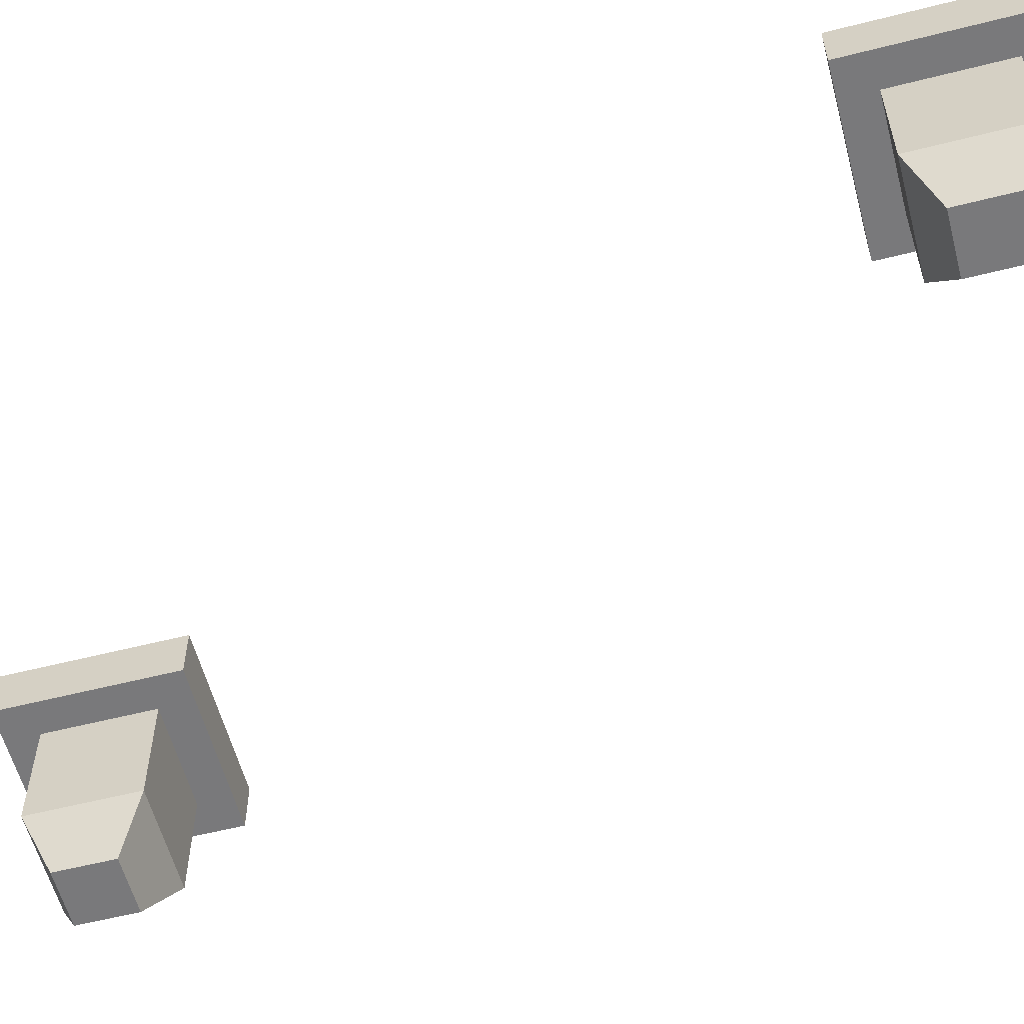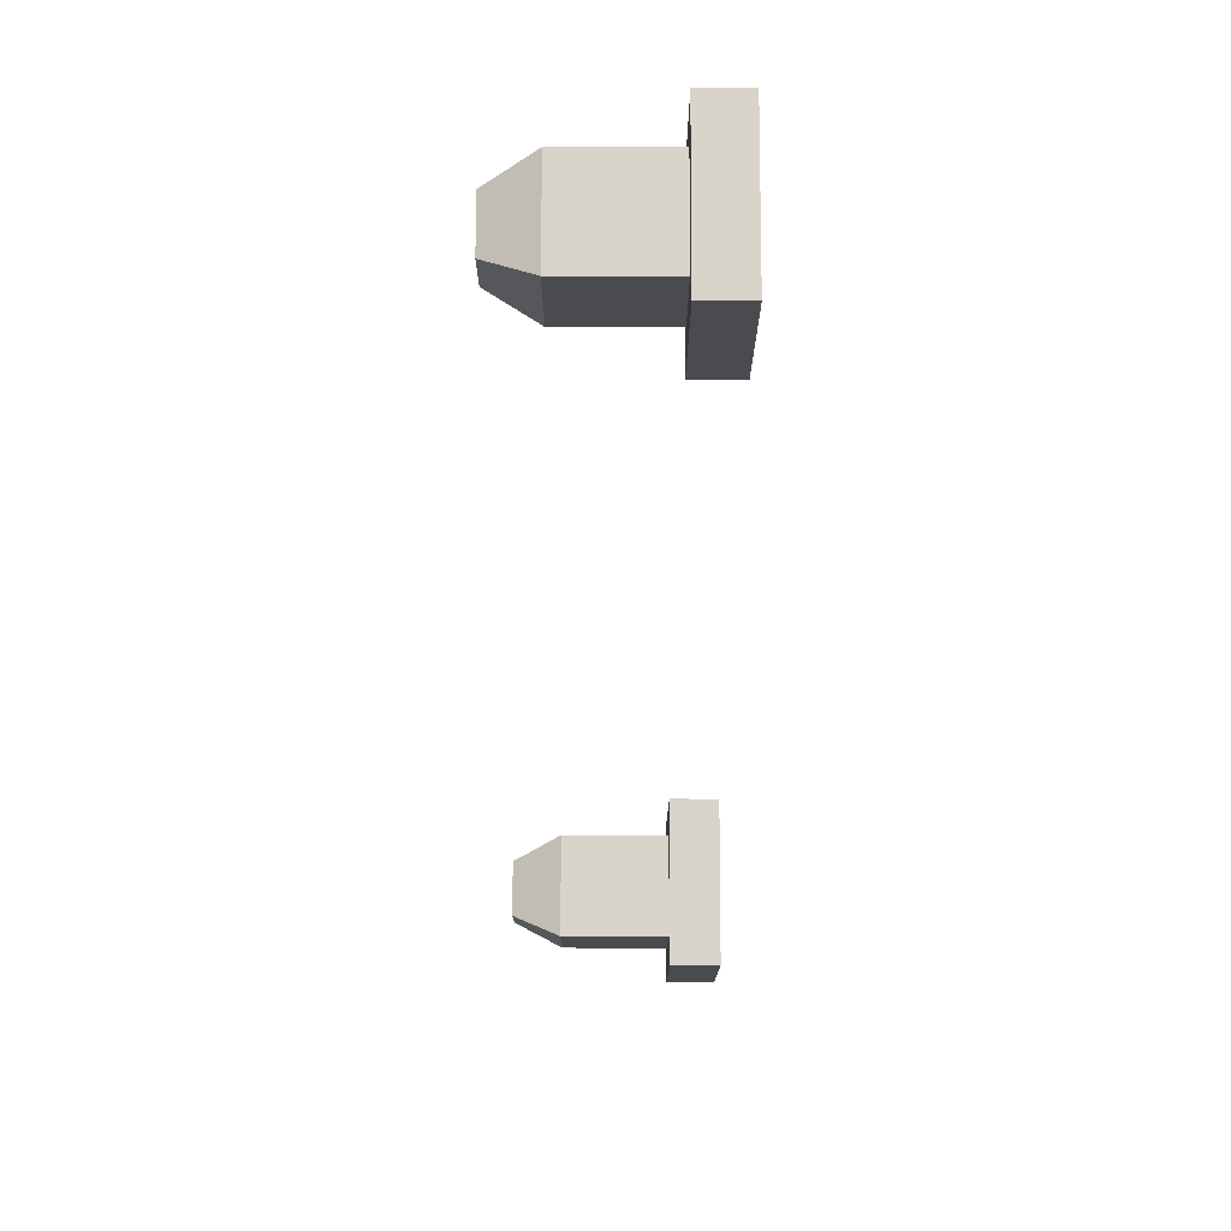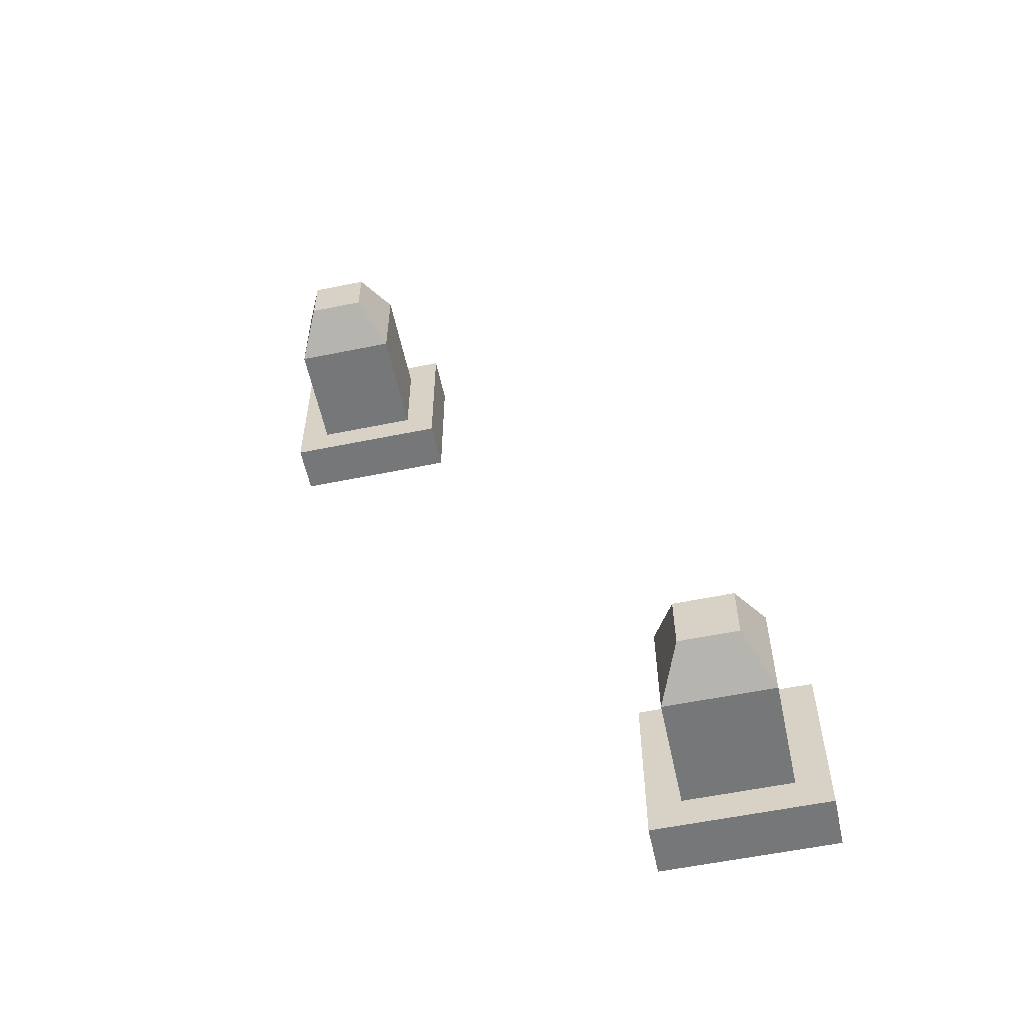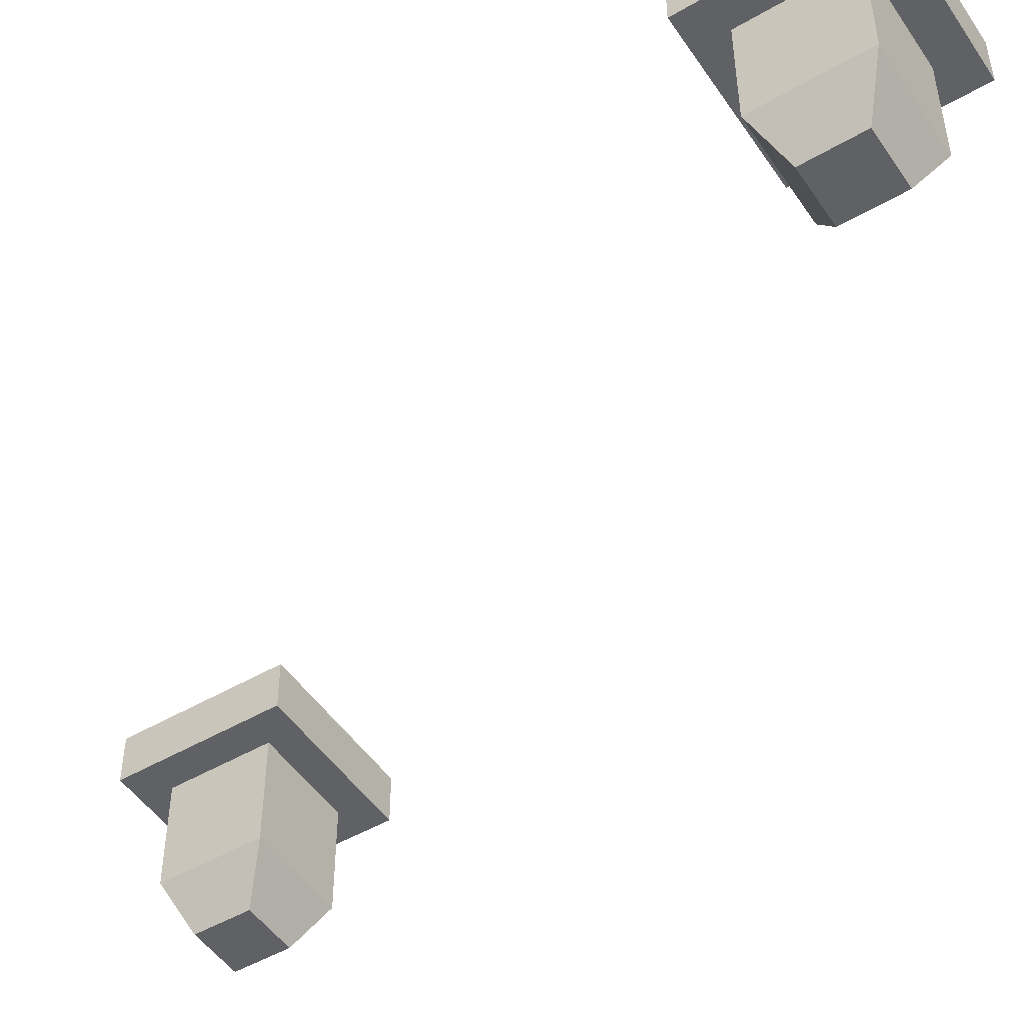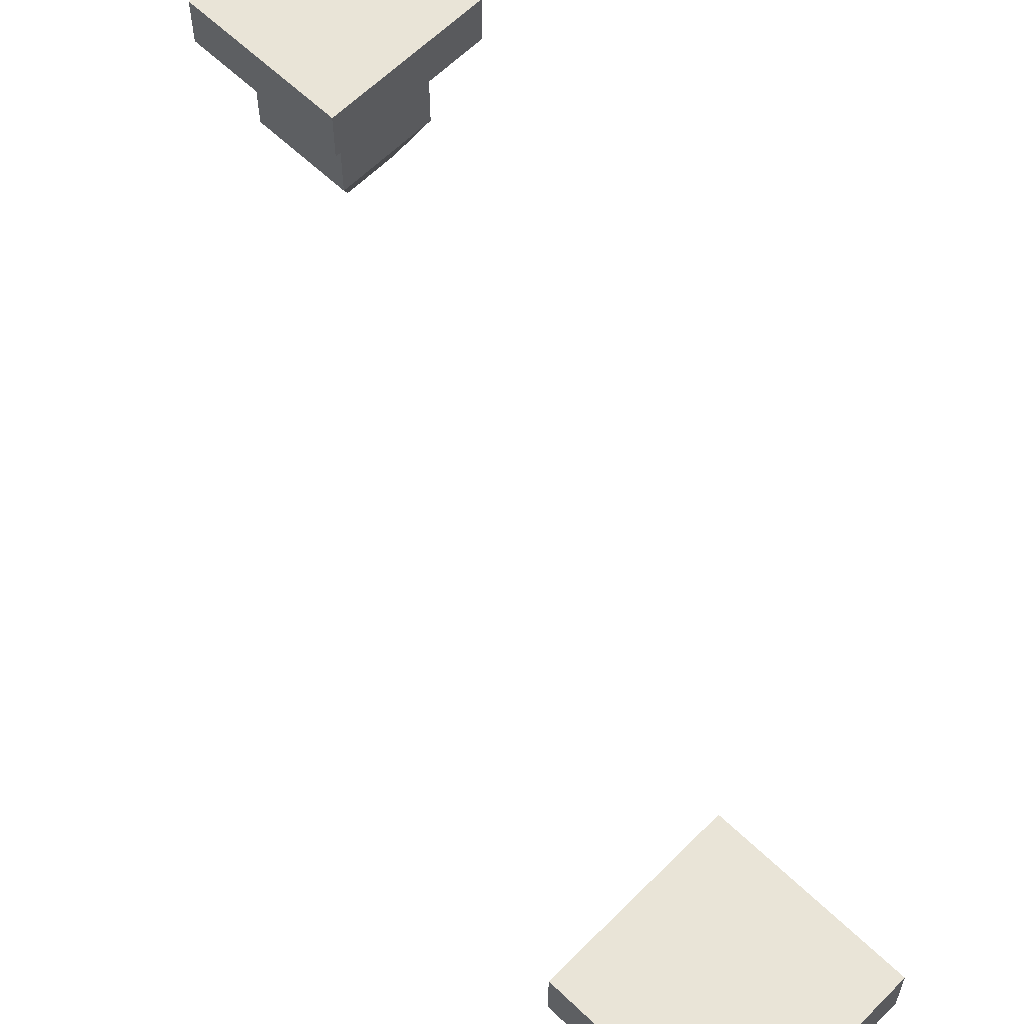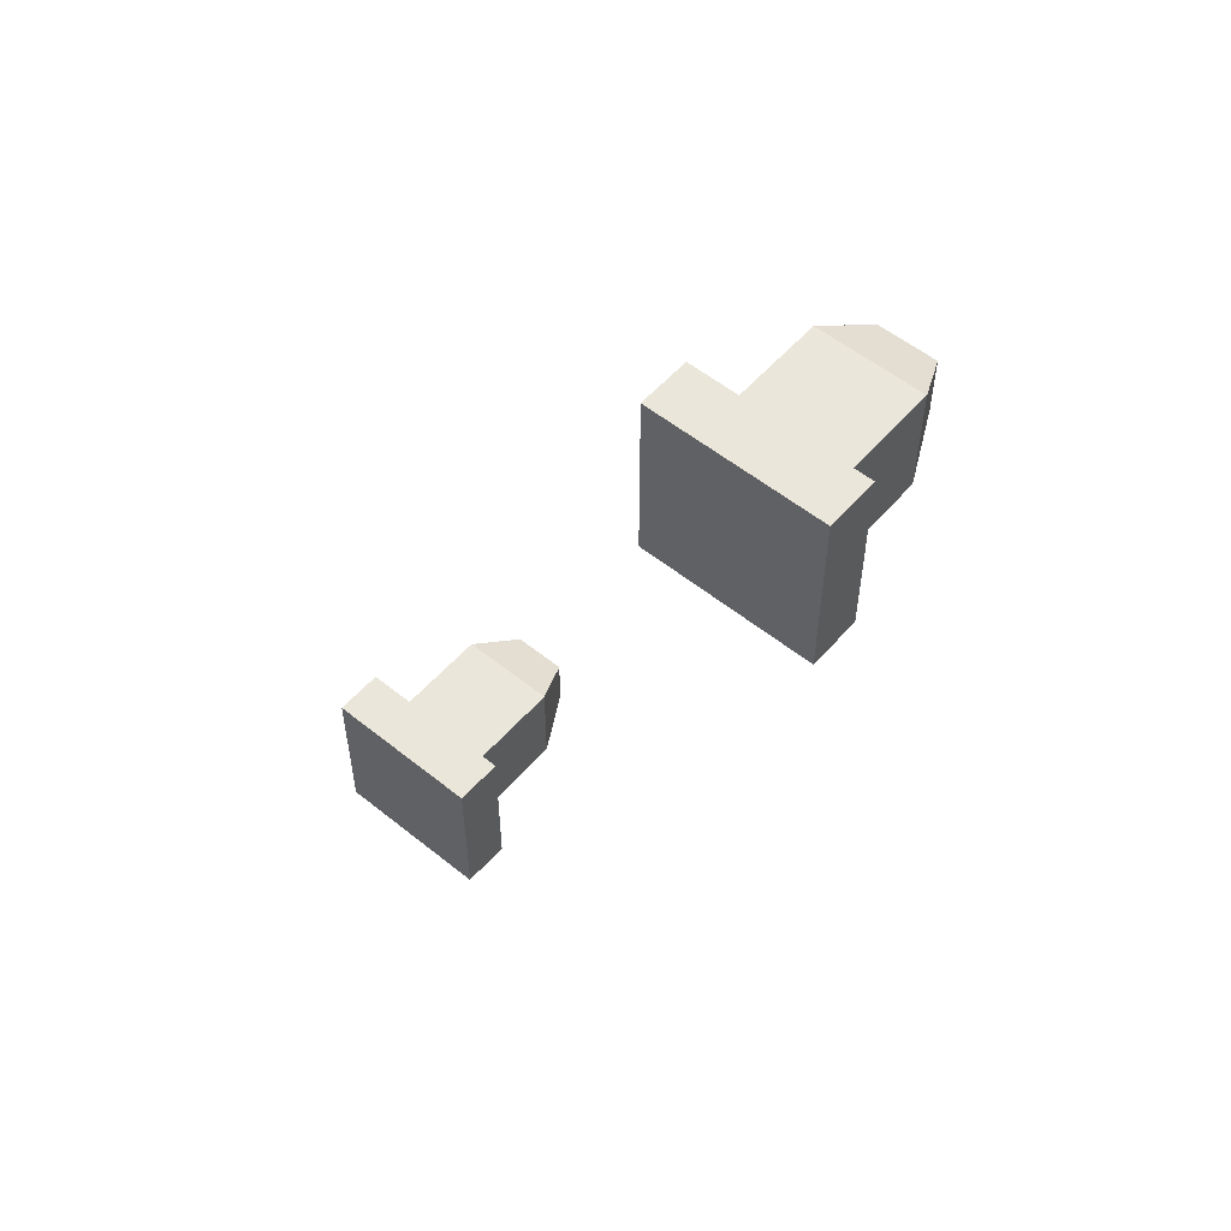
<metadata>
{"format":"obj","ext":"obj","renderer":"f3d","projection":"perspective","resolution":1024,"background":"white","views":[{"elev":-57.9,"azim":104.7,"up":"+Y"},{"elev":75.7,"azim":90.1,"up":"+Z"},{"elev":-57.1,"azim":12.0,"up":"+Z"},{"elev":-49.4,"azim":122.8,"up":"+Y"},{"elev":60.8,"azim":-45.6,"up":"+Y"},{"elev":54.8,"azim":-139.6,"up":"+Z"}]}
</metadata>
<code>
g SM_Env_Ceiling_Light_04
v -0.2536 0 1.07
v -0.2536 -0.1136 1.07
v -0.6301 -0.1136 1.07
v -0.6301 0 1.07
v -0.2536 -0.1136 0.6937
v -0.2536 0 0.6937
v -0.6301 0 0.6937
v -0.6301 -0.1136 0.6937
v -0.2536 0 0.6937
v -0.2536 0 1.07
v -0.6301 0 1.07
v -0.6301 0 0.6937
v -0.6301 0 1.07
v -0.6301 -0.1136 1.07
v -0.6301 -0.1136 0.6937
v -0.6301 0 0.6937
v -0.2536 0 0.6937
v -0.2536 -0.1136 0.6937
v -0.2536 -0.1136 1.07
v -0.2536 0 1.07
v -0.3257 -0.1136 0.998
v -0.3257 -0.3611 0.998
v -0.5579 -0.3611 0.998
v -0.5579 -0.1136 0.998
v -0.5579 -0.1136 0.998
v -0.5579 -0.3611 0.998
v -0.5579 -0.3611 0.7659
v -0.5579 -0.1136 0.7659
v -0.5579 -0.1136 0.7659
v -0.5579 -0.3611 0.7659
v -0.3257 -0.3611 0.7659
v -0.3257 -0.1136 0.7659
v -0.3257 -0.1136 0.7659
v -0.3257 -0.3611 0.7659
v -0.3257 -0.3611 0.998
v -0.3257 -0.1136 0.998
v -0.3257 -0.3611 0.998
v -0.3787 -0.4735 0.945
v -0.5049 -0.4735 0.945
v -0.5579 -0.3611 0.998
v -0.5579 -0.3611 0.998
v -0.5049 -0.4735 0.945
v -0.5049 -0.4735 0.8189
v -0.5579 -0.3611 0.7659
v -0.5579 -0.3611 0.7659
v -0.5049 -0.4735 0.8189
v -0.3787 -0.4735 0.8189
v -0.3257 -0.3611 0.7659
v -0.3257 -0.3611 0.7659
v -0.3787 -0.4735 0.8189
v -0.3787 -0.4735 0.945
v -0.3257 -0.3611 0.998
v -0.3787 -0.4735 0.945
v -0.5049 -0.4735 0.8189
v -0.5049 -0.4735 0.945
v -0.3787 -0.4735 0.8189
v 0.63 0 -0.6937
v 0.63 -0.1136 -0.6937
v 0.2536 -0.1136 -0.6937
v 0.2536 0 -0.6937
v 0.63 -0.1136 -1.07
v 0.63 0 -1.07
v 0.2536 0 -1.07
v 0.2536 -0.1136 -1.07
v 0.63 0 -1.07
v 0.63 0 -0.6937
v 0.2536 0 -0.6937
v 0.2536 0 -1.07
v 0.2536 0 -0.6937
v 0.2536 -0.1136 -0.6937
v 0.2536 -0.1136 -1.07
v 0.2536 0 -1.07
v 0.63 0 -1.07
v 0.63 -0.1136 -1.07
v 0.63 -0.1136 -0.6937
v 0.63 0 -0.6937
v 0.5579 -0.1136 -0.7659
v 0.5579 -0.3611 -0.7659
v 0.3257 -0.3611 -0.7659
v 0.3257 -0.1136 -0.7659
v 0.3257 -0.1136 -0.7659
v 0.3257 -0.3611 -0.7659
v 0.3257 -0.3611 -0.998
v 0.3257 -0.1136 -0.998
v 0.3257 -0.1136 -0.998
v 0.3257 -0.3611 -0.998
v 0.5579 -0.3611 -0.998
v 0.5579 -0.1136 -0.998
v 0.5579 -0.1136 -0.998
v 0.5579 -0.3611 -0.998
v 0.5579 -0.3611 -0.7659
v 0.5579 -0.1136 -0.7659
v 0.5579 -0.3611 -0.7659
v 0.5049 -0.4735 -0.8189
v 0.3787 -0.4735 -0.8189
v 0.3257 -0.3611 -0.7659
v 0.3257 -0.3611 -0.7659
v 0.3787 -0.4735 -0.8189
v 0.3787 -0.4735 -0.945
v 0.3257 -0.3611 -0.998
v 0.3257 -0.3611 -0.998
v 0.3787 -0.4735 -0.945
v 0.5049 -0.4735 -0.945
v 0.5579 -0.3611 -0.998
v 0.5579 -0.3611 -0.998
v 0.5049 -0.4735 -0.945
v 0.5049 -0.4735 -0.8189
v 0.5579 -0.3611 -0.7659
v 0.5049 -0.4735 -0.8189
v 0.3787 -0.4735 -0.945
v 0.3787 -0.4735 -0.8189
v 0.5049 -0.4735 -0.945
v -0.2536 -0.1136 1.07
v -0.3257 -0.1136 0.998
v -0.5579 -0.1136 0.998
v -0.6301 -0.1136 1.07
v -0.2536 -0.1136 0.6937
v -0.5579 -0.1136 0.7659
v -0.3257 -0.1136 0.7659
v -0.6301 -0.1136 0.6937
v 0.63 -0.1136 -0.6937
v 0.5579 -0.1136 -0.7659
v 0.3257 -0.1136 -0.7659
v 0.2536 -0.1136 -0.6937
v 0.63 -0.1136 -1.07
v 0.3257 -0.1136 -0.998
v 0.5579 -0.1136 -0.998
v 0.2536 -0.1136 -1.07
g SM_Env_Ceiling_Light_04_0
f 3 2 1
f 4 3 1
f 7 6 5
f 8 7 5
f 11 10 9
f 12 11 9
f 15 14 13
f 16 15 13
f 19 18 17
f 20 19 17
f 23 22 21
f 24 23 21
f 27 26 25
f 28 27 25
f 31 30 29
f 32 31 29
f 35 34 33
f 36 35 33
f 39 38 37
f 40 39 37
f 43 42 41
f 44 43 41
f 47 46 45
f 48 47 45
f 51 50 49
f 52 51 49
f 55 54 53
f 53 54 56
f 59 58 57
f 60 59 57
f 63 62 61
f 64 63 61
f 67 66 65
f 68 67 65
f 71 70 69
f 72 71 69
f 75 74 73
f 76 75 73
f 79 78 77
f 80 79 77
f 83 82 81
f 84 83 81
f 87 86 85
f 88 87 85
f 91 90 89
f 92 91 89
f 95 94 93
f 96 95 93
f 99 98 97
f 100 99 97
f 103 102 101
f 104 103 101
f 107 106 105
f 108 107 105
f 111 110 109
f 109 110 112
f 115 114 113
f 116 115 113
f 113 114 117
f 118 115 116
f 114 119 117
f 120 118 116
f 117 119 120
f 119 118 120
f 123 122 121
f 124 123 121
f 121 122 125
f 126 123 124
f 122 127 125
f 128 126 124
f 125 127 128
f 127 126 128

</code>
